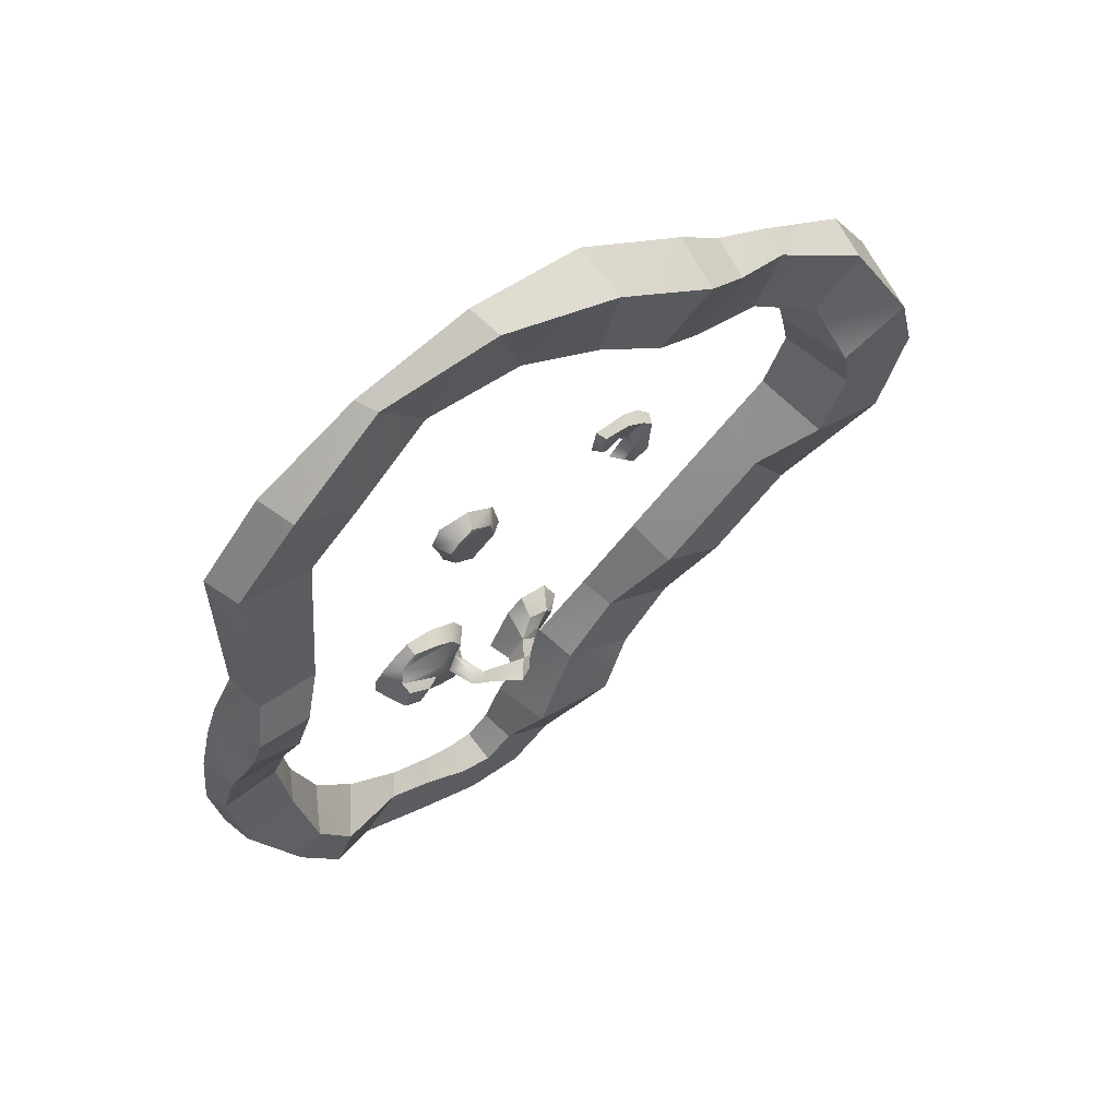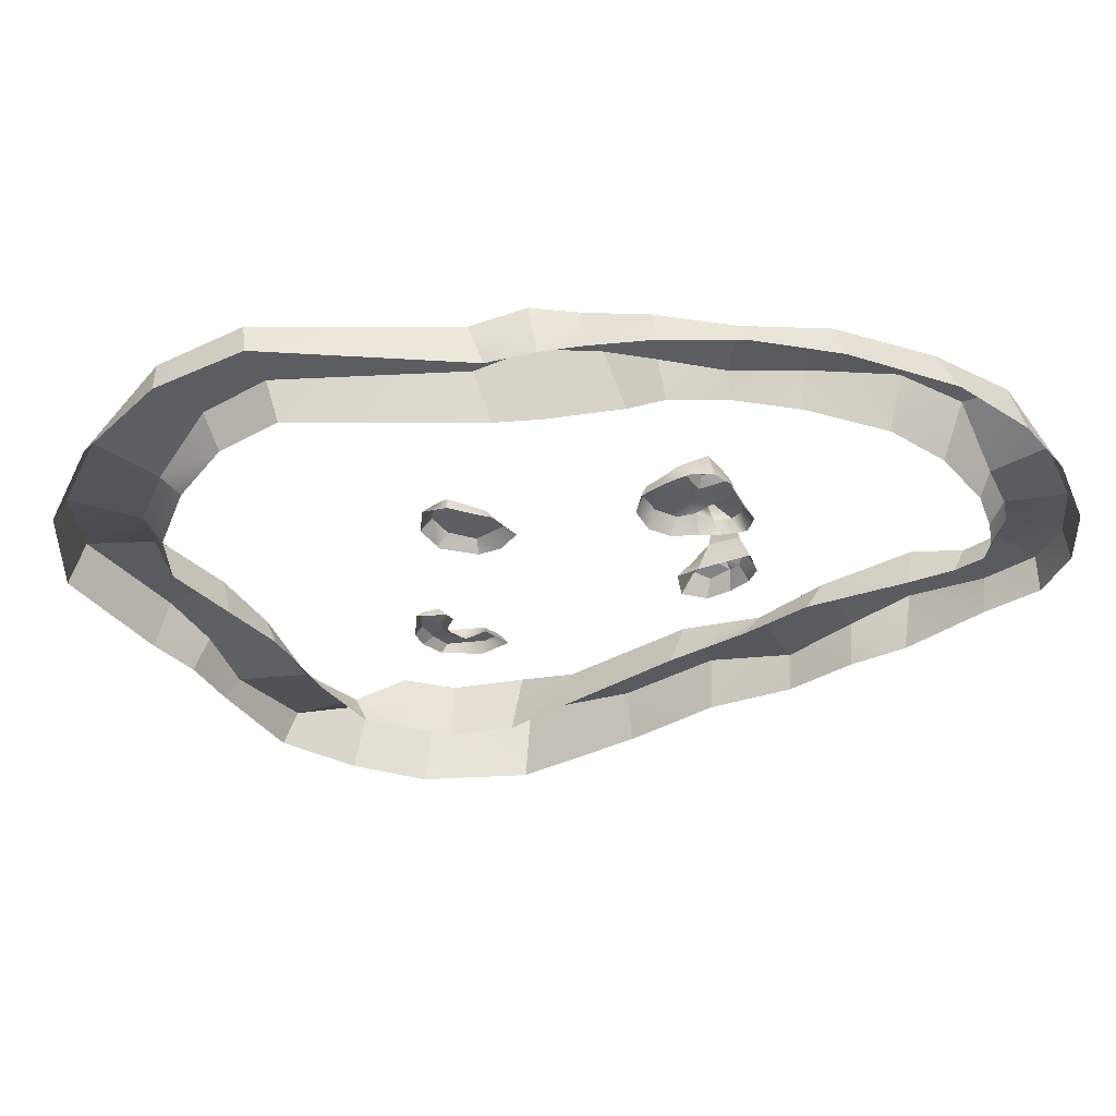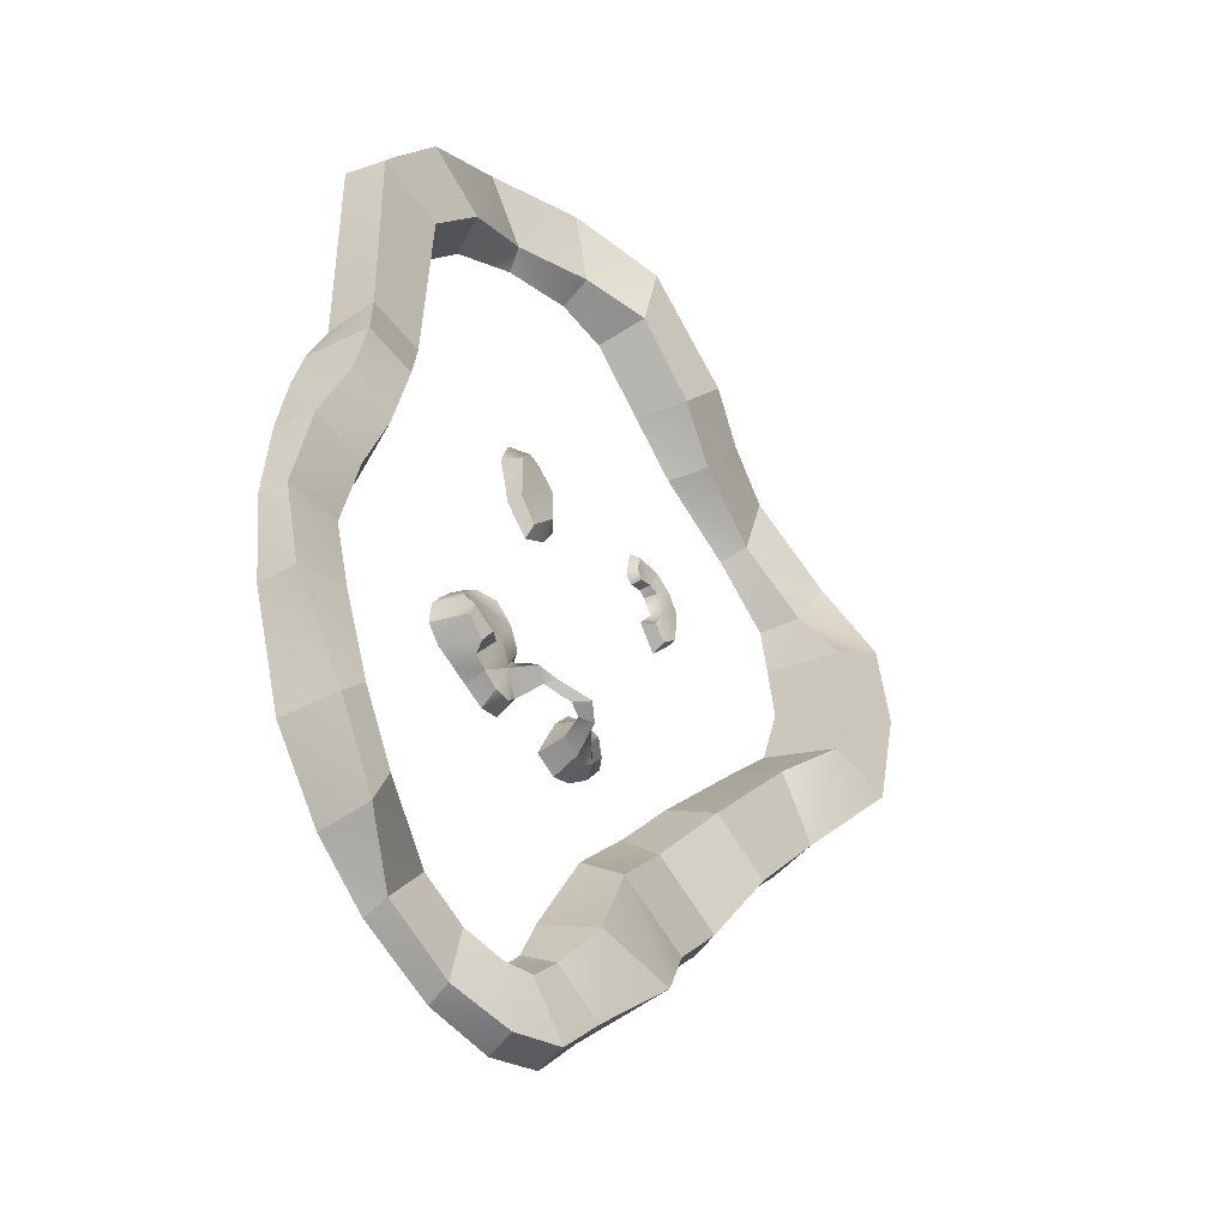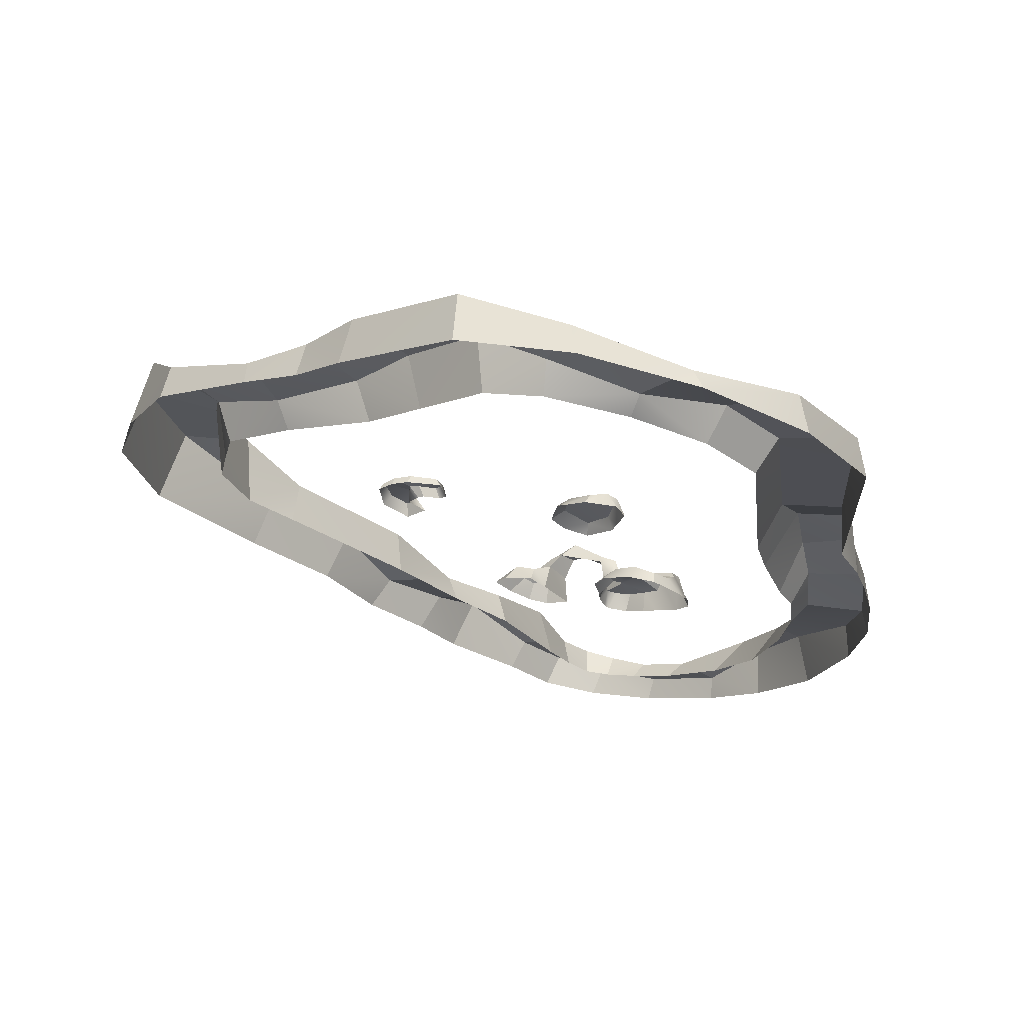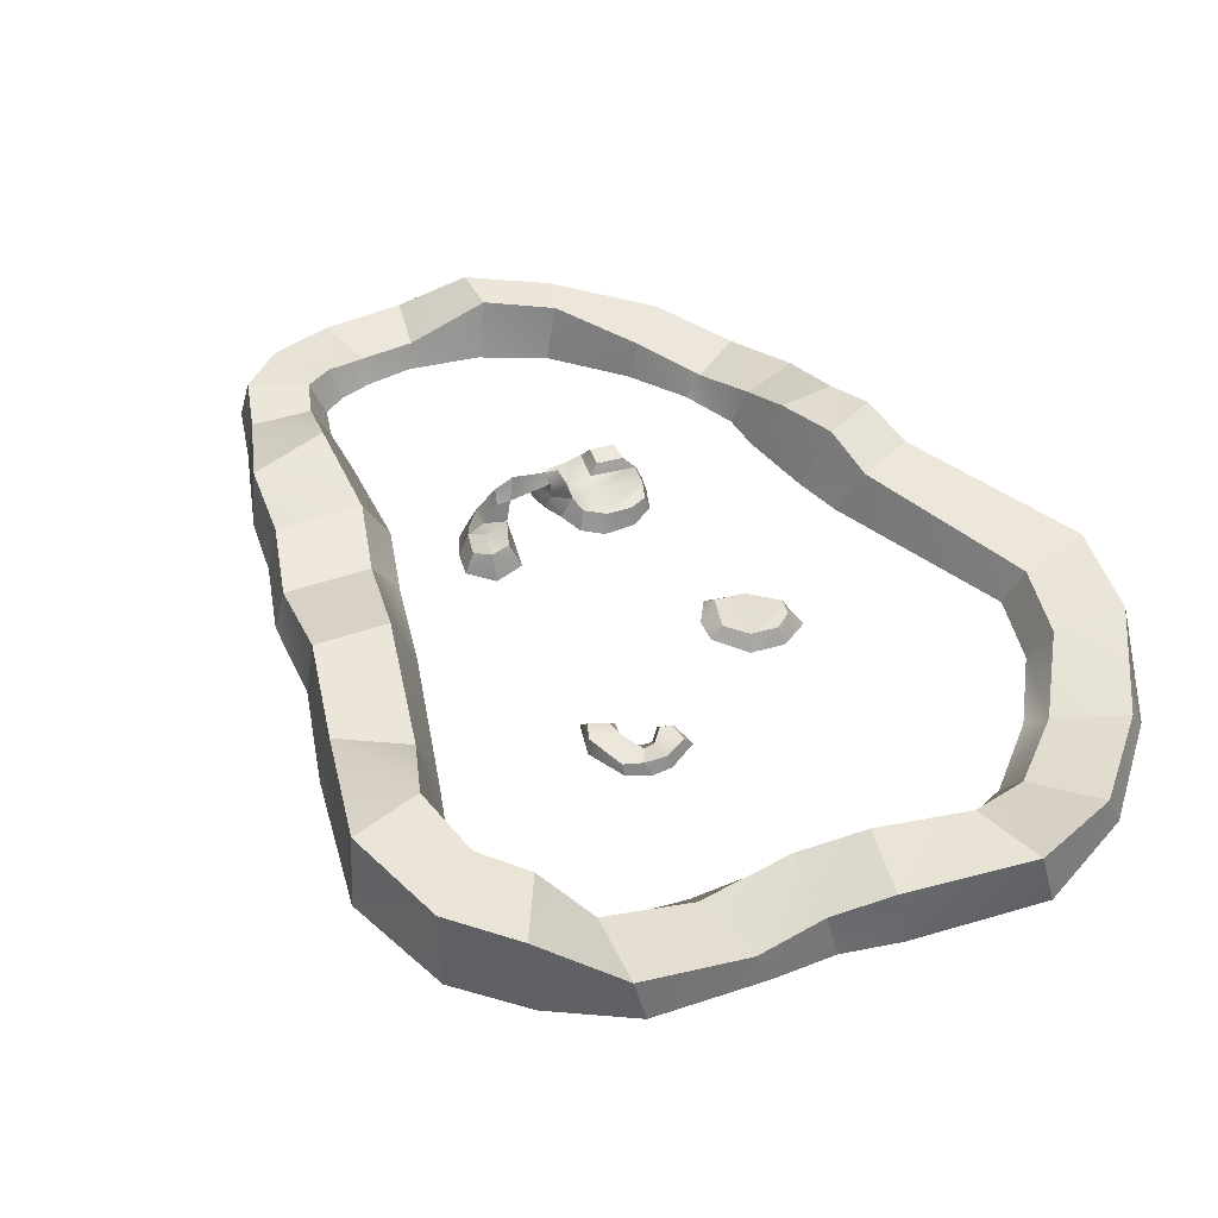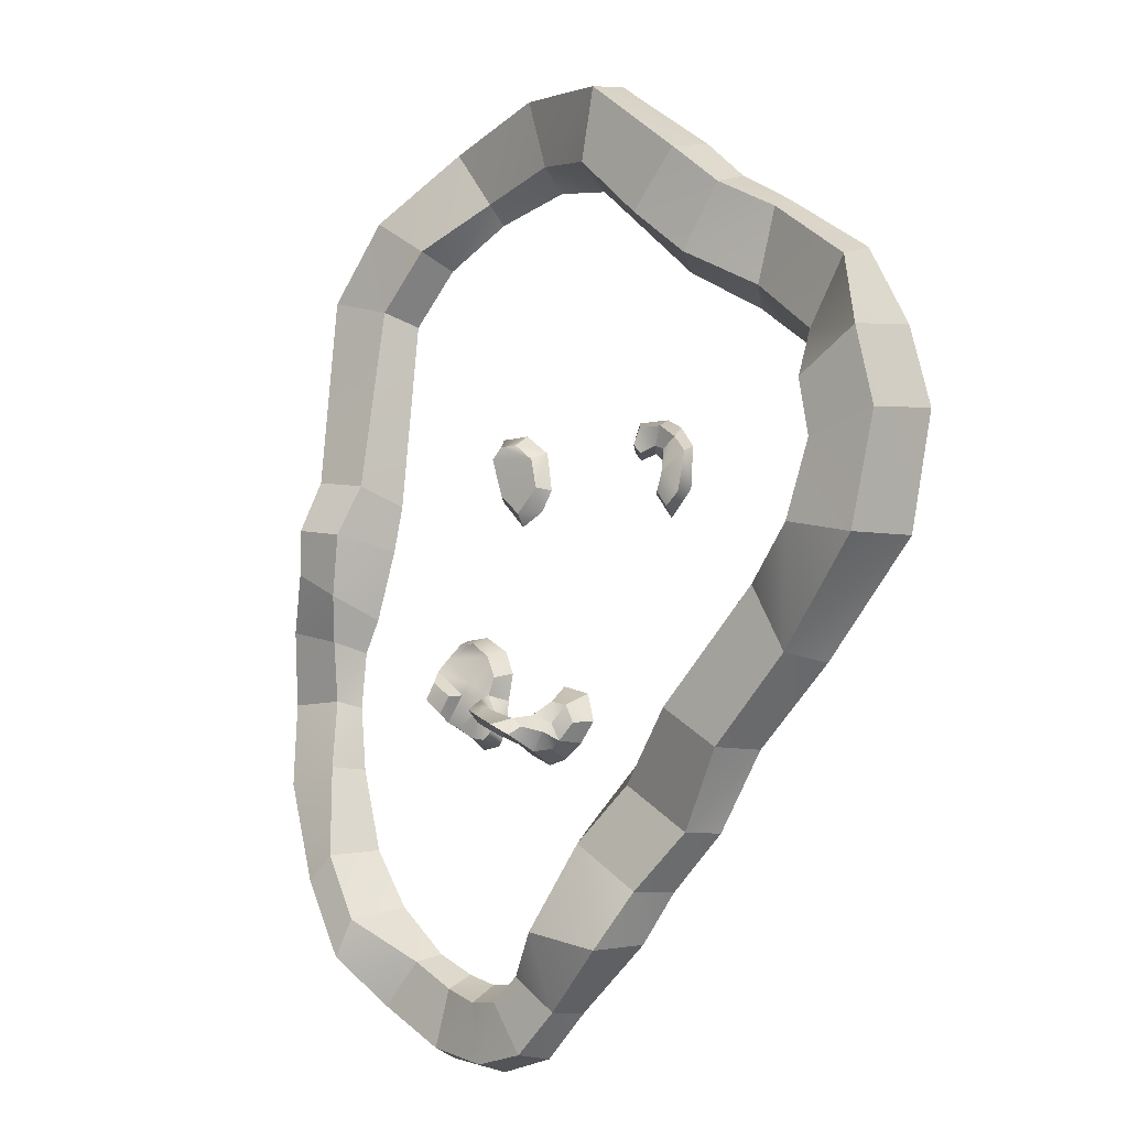
<metadata>
{"format":"obj","ext":"obj","renderer":"f3d","projection":"perspective","resolution":1024,"background":"white","views":[{"elev":65.1,"azim":144.8,"up":"+Z"},{"elev":-34.1,"azim":83.3,"up":"+Y"},{"elev":-39.5,"azim":128.7,"up":"+Z"},{"elev":68.4,"azim":8.9,"up":"+Z"},{"elev":46.2,"azim":-56.4,"up":"+Y"},{"elev":-8.6,"azim":-138.3,"up":"+Z"}]}
</metadata>
<code>
v  2.826 -0.0517 0.6205
v  3.044 0.4645 0.8533
v  2.97 -0.0621 0.0677
v  3.291 0.6292 0.2436
v  3.757 0.4913 0.9768
v  3.946 0.6538 0.3572
v  3.837 -0.0517 0.8057
v  4.103 -0.0621 0.2753
v  3.45 0.5407 -0.5092
v  3.252 -0.0621 -0.783
v  4.038 0.5653 -0.1955
v  4.266 -0.0621 -0.2299
v  3.613 0.3561 -1.068
v  3.445 -0.051 -1.188
v  4.311 0.3826 -0.9001
v  4.434 -0.051 -0.9398
v  3.712 0.1933 -1.804
v  3.52 -0.051 -1.88
v  4.428 0.2199 -1.811
v  4.538 -0.051 -1.88
v  3.65 0.3261 -2.642
v  3.446 -0.051 -2.667
v  4.34 0.3527 -2.831
v  4.429 -0.051 -2.925
v  3.178 -0.051 -3.687
v  3.482 0.499 -3.756
v  3.809 0.5255 -4.066
v  4.03 -0.051 -4.243
v  3.088 0.499 -4.548
v  2.721 -0.051 -4.395
v  3.325 0.5255 -5.004
v  3.41 -0.051 -5.146
v  2.258 0.1933 -5.059
v  2.073 -0.051 -4.97
v  2.738 0.2199 -5.593
v  2.763 -0.051 -5.721
v  1.704 0.1958 -5.375
v  1.58 -0.051 -5.211
v  1.891 0.2224 -6.072
v  1.855 -0.051 -6.198
v  1.202 -0.051 -5.329
v  1.241 0.2751 -5.532
v  1.105 0.3016 -6.243
v  1.018 -0.051 -6.34
v  0.8967 -0.051 -5.323
v  0.8485 0.3221 -5.525
v  0.432 0.3487 -6.116
v  0.3131 -0.051 -6.168
v  0.4989 0.3221 -5.218
v  0.6143 -0.051 -5.046
v  -0.0963 0.3487 -5.624
v  -0.2256 -0.051 -5.631
v  0.3481 -0.0887 -4.546
v  0.101 0.5366 -4.711
v  -0.9104 0.5748 -4.921
v  -1.085 -0.0887 -4.858
v  -0.482 0.3555 -3.711
v  -0.3092 -0.0887 -3.468
v  -1.355 0.3937 -4.272
v  -1.541 -0.0887 -4.276
v  -1.161 0.2737 -3.069
v  -0.9884 -0.0887 -2.826
v  -2.034 0.3119 -3.63
v  -2.22 -0.0887 -3.634
v  -1.735 -0.0717 -2.037
v  -1.885 0.503 -2.246
v  -2.637 0.5359 -2.73
v  -2.798 -0.0717 -2.734
v  -3.138 0.503 -0.983
v  -3.101 -0.0717 -0.7283
v  -3.585 0.5359 -1.762
v  -3.726 -0.0717 -1.841
v  -3.615 -0.0717 -0.2532
v  -3.823 0.7943 -0.4022
v  -4.69 0.8272 -0.611
v  -4.843 -0.0717 -0.5617
v  -4.139 0.7943 0.4733
v  -3.887 -0.0717 0.5153
v  -5.006 0.8272 0.6683
v  -5.121 -0.0717 0.7803
v  -4.02 0.7943 1.14
v  -3.768 -0.0717 1.104
v  -4.787 0.8272 1.59
v  -4.864 -0.0717 1.732
v  -3.861 0.3549 1.773
v  -3.652 -0.0717 1.628
v  -4.349 0.3878 2.521
v  -4.355 -0.0717 2.683
v  -3.047 0.2012 2.435
v  -2.884 -0.0717 2.238
v  -3.319 0.2342 3.288
v  -3.282 -0.0717 3.446
v  -1.878 -0.0717 2.837
v  -2.097 0.3579 2.967
v  -2.634 0.3908 3.68
v  -2.65 -0.0717 3.841
v  -1.267 -0.0717 3.408
v  -1.498 0.5098 3.516
v  -2.104 0.5428 4.168
v  -2.137 -0.0717 4.327
v  -0.699 0.5098 4.284
v  -0.552 -0.0717 4.075
v  -0.9032 0.5428 5.156
v  -0.8539 -0.0717 5.311
v  0.1011 0.2736 4.44
v  0.123 -0.0577 4.184
v  0.343 0.295 5.306
v  0.4533 -0.0738 5.416
v  1.157 0.1216 4.215
v  1.091 -0.0577 3.966
v  1.679 0.143 4.947
v  1.819 -0.0738 5.012
v  1.969 -0.0577 3.542
v  2.121 0.3452 3.75
v  2.869 0.3666 4.241
v  3.024 -0.0738 4.251
v  2.777 0.3452 3.072
v  2.572 -0.0577 2.916
v  3.632 0.3666 3.327
v  3.783 -0.0738 3.291
g pCube5
f 1 2 3
f 3 2 4
f 2 5 4
f 4 5 6
f 7 8 5
f 5 8 6
f 4 9 3
f 3 9 10
f 9 4 11
f 11 4 6
f 6 8 11
f 11 8 12
f 9 13 10
f 10 13 14
f 13 9 15
f 15 9 11
f 11 12 15
f 15 12 16
f 13 17 14
f 14 17 18
f 17 13 19
f 19 13 15
f 15 16 19
f 19 16 20
f 17 21 18
f 18 21 22
f 17 19 21
f 21 19 23
f 19 20 23
f 23 20 24
f 22 21 25
f 25 21 26
f 21 23 26
f 26 23 27
f 23 24 27
f 27 24 28
f 26 29 25
f 25 29 30
f 26 27 29
f 29 27 31
f 27 28 31
f 31 28 32
f 29 33 30
f 30 33 34
f 29 31 33
f 33 31 35
f 31 32 35
f 35 32 36
f 33 37 34
f 34 37 38
f 33 35 37
f 37 35 39
f 35 36 39
f 39 36 40
f 38 37 41
f 41 37 42
f 37 39 42
f 42 39 43
f 39 40 43
f 43 40 44
f 41 42 45
f 45 42 46
f 42 43 46
f 46 43 47
f 43 44 47
f 47 44 48
f 46 49 45
f 45 49 50
f 49 46 51
f 51 46 47
f 47 48 51
f 51 48 52
f 50 49 53
f 53 49 54
f 49 51 54
f 54 51 55
f 51 52 55
f 55 52 56
f 54 57 53
f 53 57 58
f 54 55 57
f 57 55 59
f 55 56 59
f 59 56 60
f 57 61 58
f 58 61 62
f 57 59 61
f 61 59 63
f 59 60 63
f 63 60 64
f 62 61 65
f 65 61 66
f 66 61 67
f 67 61 63
f 64 68 63
f 63 68 67
f 66 69 65
f 65 69 70
f 69 66 71
f 71 66 67
f 67 68 71
f 71 68 72
f 70 69 73
f 73 69 74
f 69 71 74
f 74 71 75
f 72 76 71
f 71 76 75
f 74 77 73
f 73 77 78
f 74 75 77
f 77 75 79
f 75 76 79
f 79 76 80
f 77 81 78
f 78 81 82
f 77 79 81
f 81 79 83
f 79 80 83
f 83 80 84
f 81 85 82
f 82 85 86
f 81 83 85
f 85 83 87
f 83 84 87
f 87 84 88
f 85 89 86
f 86 89 90
f 85 87 89
f 89 87 91
f 87 88 91
f 91 88 92
f 90 89 93
f 93 89 94
f 89 91 94
f 94 91 95
f 91 92 95
f 95 92 96
f 93 94 97
f 97 94 98
f 94 95 98
f 98 95 99
f 96 100 95
f 95 100 99
f 98 101 97
f 97 101 102
f 98 99 101
f 101 99 103
f 99 100 103
f 103 100 104
f 101 105 102
f 102 105 106
f 101 103 105
f 105 103 107
f 103 104 107
f 107 104 108
f 105 109 106
f 106 109 110
f 105 107 109
f 109 107 111
f 107 108 111
f 111 108 112
f 110 109 113
f 113 109 114
f 109 111 114
f 114 111 115
f 111 112 115
f 115 112 116
f 114 117 113
f 113 117 118
f 114 115 117
f 117 115 119
f 115 116 119
f 119 116 120
f 117 2 118
f 118 2 1
f 2 117 5
f 5 117 119
f 119 120 5
f 5 120 7
v  1.047 -0.0346 1.248
v  0.9105 0.1671 1.113
v  0.6604 -0.0346 1.243
v  0.7126 0.1195 1.117
v  0.7257 -0.0346 0.1361
v  0.4194 -0.0346 0.2874
v  0.712 0.0769 0.2851
v  0.4142 0.0852 0.5726
v  0.2646 -0.0346 0.5296
v  0.3972 -0.0346 1.038
v  0.335 -0.0346 0.9988
v  0.4617 0.1131 0.914
v  1.16 -0.0346 0.9732
v  1.039 0.1762 0.9716
v  0.9552 0.1072 0.5166
v  1.034 -0.0346 0.4573
v  1.071 -0.0346 0.6518
g pCube2
f 121 122 123
f 123 122 124
f 125 126 127
f 127 126 128
f 126 129 128
f 123 124 130
f 131 130 132
f 132 130 124
f 121 133 122
f 122 133 134
f 127 128 135
f 128 132 135
f 135 132 134
f 134 132 122
f 132 124 122
f 129 131 128
f 128 131 132
f 135 136 127
f 127 136 125
f 133 137 134
f 134 137 135
f 135 137 136
v  1.641 -0.0309 -1.18
v  1.868 -0.0309 -1.371
v  1.629 0.1123 -1.241
v  1.824 0.1288 -1.403
v  1.901 0.2199 -1.556
v  2.007 -0.0309 -1.52
v  1.353 0.2309 -1.741
v  1.126 0.159 -1.426
v  1.362 0.163 -1.248
v  1.113 0.1586 -1.892
v  0.9537 -0.0309 -1.958
v  1.018 0.1586 -1.684
v  0.8748 -0.0179 -1.634
v  1.302 -0.0179 -1.166
v  1.359 0.1861 -2.395
v  1.336 -0.0163 -2.529
v  1.173 0.1861 -2.427
v  1.098 -0.0163 -2.499
v  1.011 0.1526 -2.12
v  1.05 0.166 -2.326
v  0.962 -0.013 -2.196
v  1.039 -0.0163 -2.415
v  1.452 0.2596 -1.88
v  0.9858 -0.0179 -1.362
v  1.716 0.2258 -2.192
v  1.736 -0.0309 -2.274
v  1.55 0.2006 -2.277
v  1.567 -0.0309 -2.371
v  1.239 0.2171 -2.072
v  1.751 0.3373 -2.09
v  1.601 0.3398 -1.887
v  1.97 0.3509 -1.901
v  1.864 0.3234 -1.698
v  2.148 -0.0309 -1.93
v  1.996 -0.0309 -2.131
v  2.121 -0.0309 -1.675
v  1.069 0.356 -1.972
v  1.1 0.5196 -2.095
v  0.9769 0.4864 -2.246
v  0.9076 0.468 -2.062
v  0.8919 0.5882 -2.177
v  0.3642 0.5444 -2.238
v  0.5256 0.7471 -2.311
v  0.6809 0.6051 -2.357
v  0.5305 0.5682 -2.436
v  0.348 0.6331 -2.435
v  0.2468 0.5152 -2.34
v  0.2316 0.3178 -2.62
v  0.0616 0.3437 -2.401
v  0.452 0.3261 -2.527
v  0.2349 0.3449 -2.199
v  -0.0988 0.2392 -2.509
v  0.037 0.2113 -2.596
v  -0.2564 0.0324 -2.533
v  0.005 0.0185 -2.711
v  -0.2873 0.2106 -2.304
v  -0.4604 0.0409 -2.288
v  -0.2009 0.2354 -2.094
v  -0.3309 -0.0067 -1.954
v  0.5222 0.0311 -2.628
v  0.2439 0.0144 -2.767
v  0.215 -0.0028 -2.065
v  -0.0224 0.2885 -2.301
v  0.036 0.2175 -2.038
v  0.0216 0.0078 -1.849
g pCube3
f 138 139 140
f 140 139 141
f 142 141 143
f 141 139 143
f 144 145 141
f 145 146 141
f 146 140 141
f 147 148 149
f 149 148 150
f 138 140 151
f 151 140 146
f 152 153 154
f 154 153 155
f 156 157 158
f 158 157 159
f 141 142 144
f 144 142 160
f 154 155 157
f 157 155 159
f 150 161 149
f 149 161 145
f 162 163 164
f 164 163 165
f 166 160 164
f 164 160 162
f 147 144 166
f 166 144 160
f 145 144 149
f 149 144 147
f 161 151 145
f 145 151 146
f 167 168 169
f 169 168 170
f 171 172 169
f 169 172 167
f 167 172 162
f 162 172 163
f 169 170 171
f 171 170 173
f 170 142 173
f 142 143 173
f 167 162 168
f 168 162 160
f 168 160 170
f 170 160 142
f 164 165 152
f 152 165 153
f 147 156 148
f 148 156 158
f 164 152 166
f 157 166 154
f 154 166 152
f 147 166 174
f 174 166 175
f 157 176 166
f 166 176 175
f 156 177 157
f 157 177 176
f 147 174 156
f 156 174 177
f 174 175 177
f 177 175 178
f 175 176 178
f 177 178 179
f 179 178 180
f 176 181 178
f 178 181 180
f 176 177 181
f 181 177 179
f 181 182 180
f 180 182 183
f 181 179 182
f 184 179 183
f 183 179 180
f 183 185 184
f 184 185 186
f 182 187 183
f 183 187 185
f 182 179 187
f 187 179 188
f 179 184 188
f 188 184 186
f 189 190 191
f 191 190 192
f 193 194 195
f 195 194 196
f 187 197 185
f 185 197 198
f 199 197 188
f 188 197 187
f 185 190 186
f 186 190 189
f 185 198 190
f 190 198 192
f 188 186 200
f 200 186 189
f 201 195 202
f 202 195 196
f 189 193 200
f 200 193 195
f 189 191 193
f 193 191 194
f 188 201 199
f 199 201 202
f 188 200 201
f 201 200 195
v  -1.536 0.0774 0.532
v  -1.769 0.075 0.2622
v  -1.839 0.0345 0.7341
v  -1.842 -0.078 0.3027
v  -1.877 -0.0757 0.7944
v  -1.322 -0.078 0.3059
v  -1.551 -0.078 -0.0027
v  -1.442 0.0532 0.3033
v  -1.578 0.0532 0.1166
v  -1.043 -0.0539 0.8072
v  -1.132 -0.0517 0.7174
v  -1.1 0.0609 0.8933
v  -1.188 0.0451 0.7857
v  -1.512 -0.0848 0.5316
v  -1.109 -0.0554 1.163
v  -1.181 0.0439 1.092
v  -1.512 0.0173 0.8015
v  -1.396 -0.0794 0.7146
v  -1.701 0.0442 0.9169
v  -1.705 -0.0793 1.035
v  -1.39 0.0173 0.8477
v  -1.322 -0.0794 0.7765
v  -1.488 0.0442 1.071
v  -1.51 -0.0722 1.15
g pCube4
f 203 204 205
f 204 206 205
f 205 206 207
f 208 209 210
f 210 209 211
f 212 213 214
f 214 213 215
f 203 216 210
f 210 216 208
f 212 214 217
f 217 214 218
f 210 211 203
f 203 211 204
f 206 204 209
f 209 204 211
f 203 219 216
f 216 219 220
f 219 203 221
f 221 203 205
f 205 207 221
f 221 207 222
f 219 223 220
f 220 223 224
f 223 219 225
f 225 219 221
f 221 222 225
f 225 222 226
f 223 215 224
f 224 215 213
f 225 218 223
f 223 218 215
f 214 215 218
f 217 218 226
f 226 218 225

</code>
